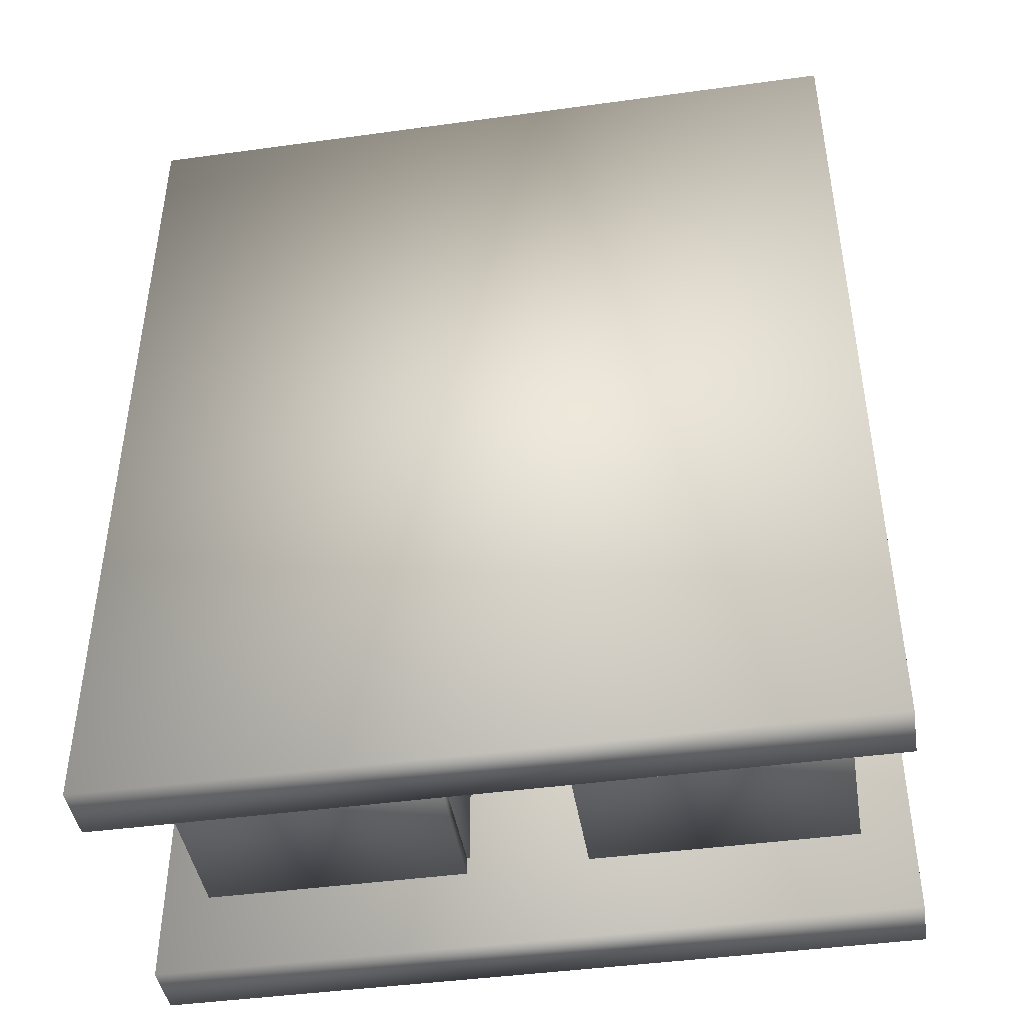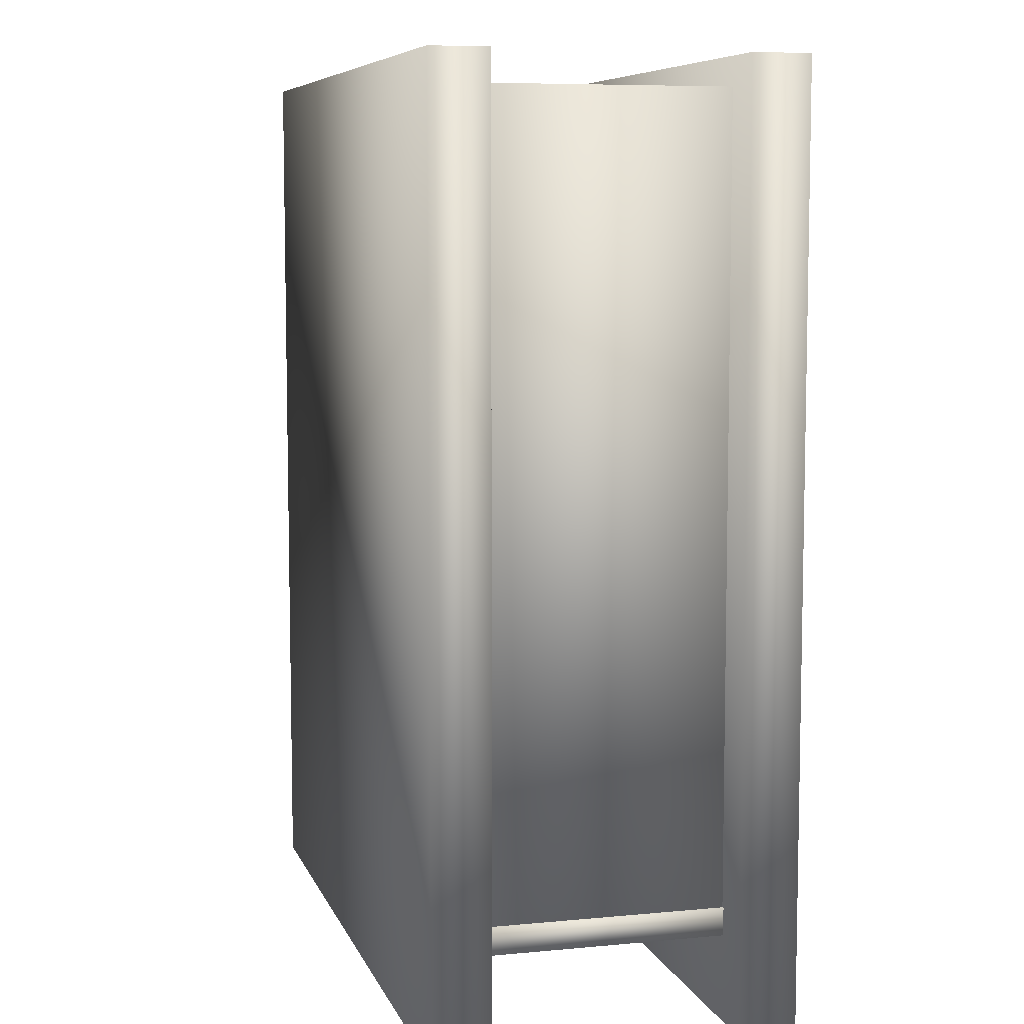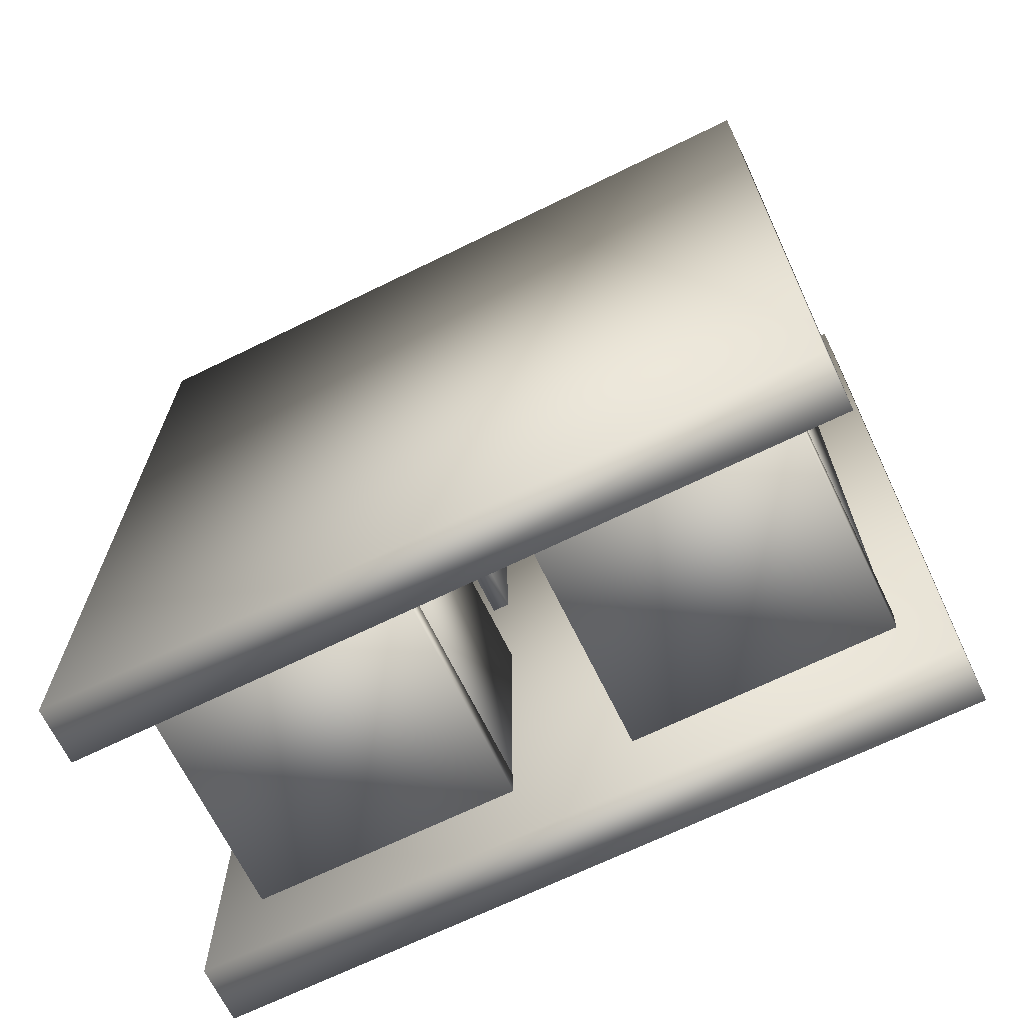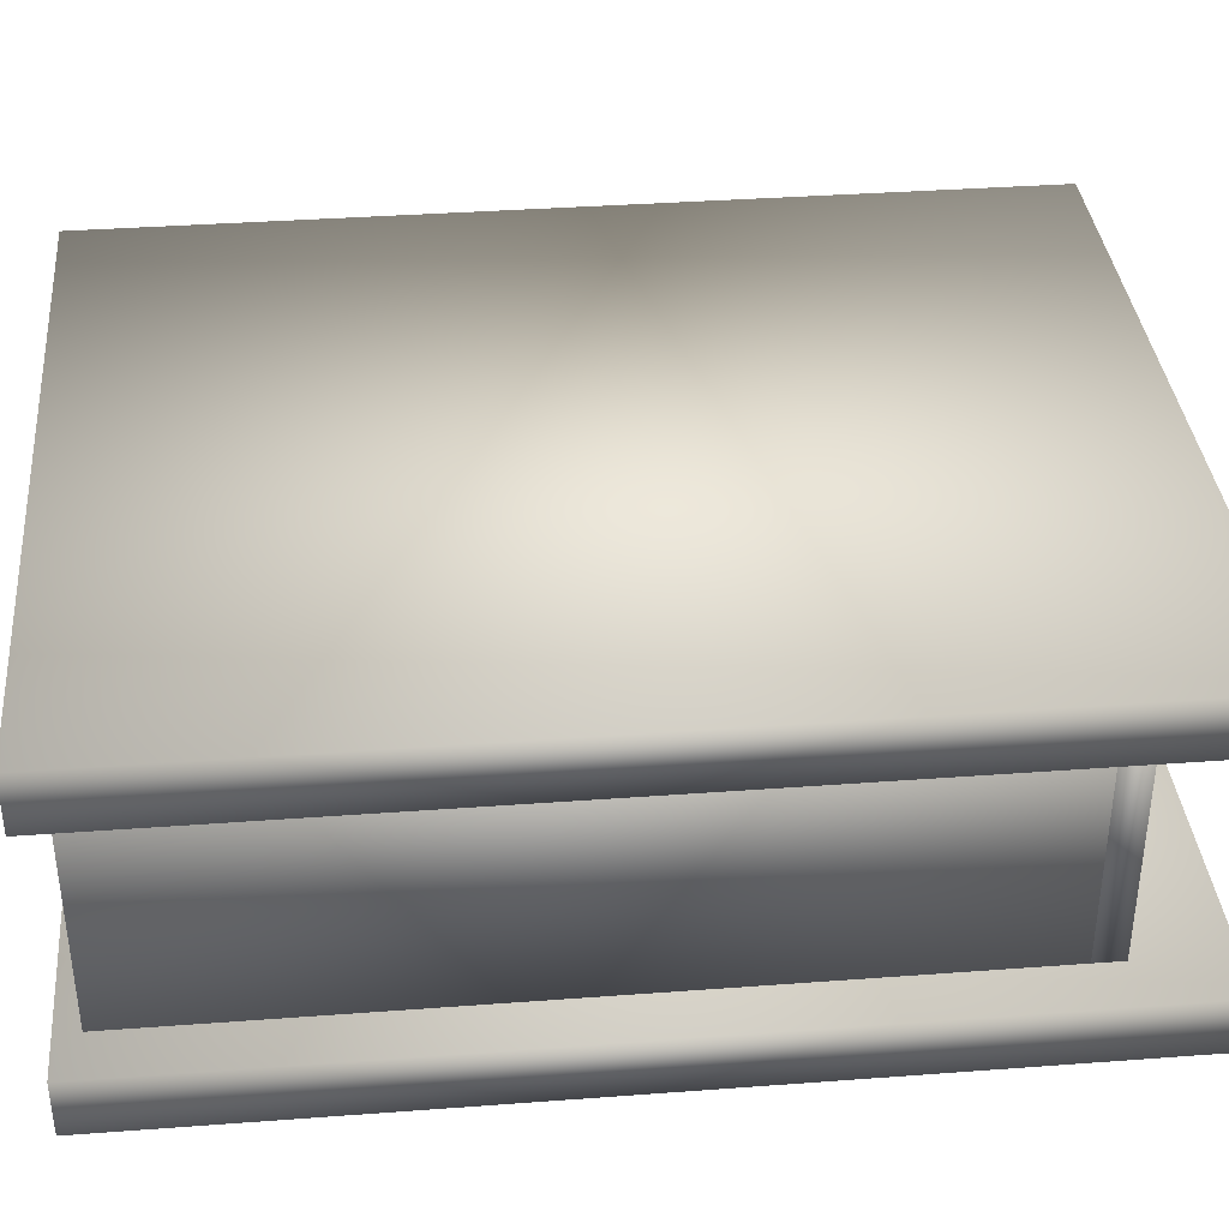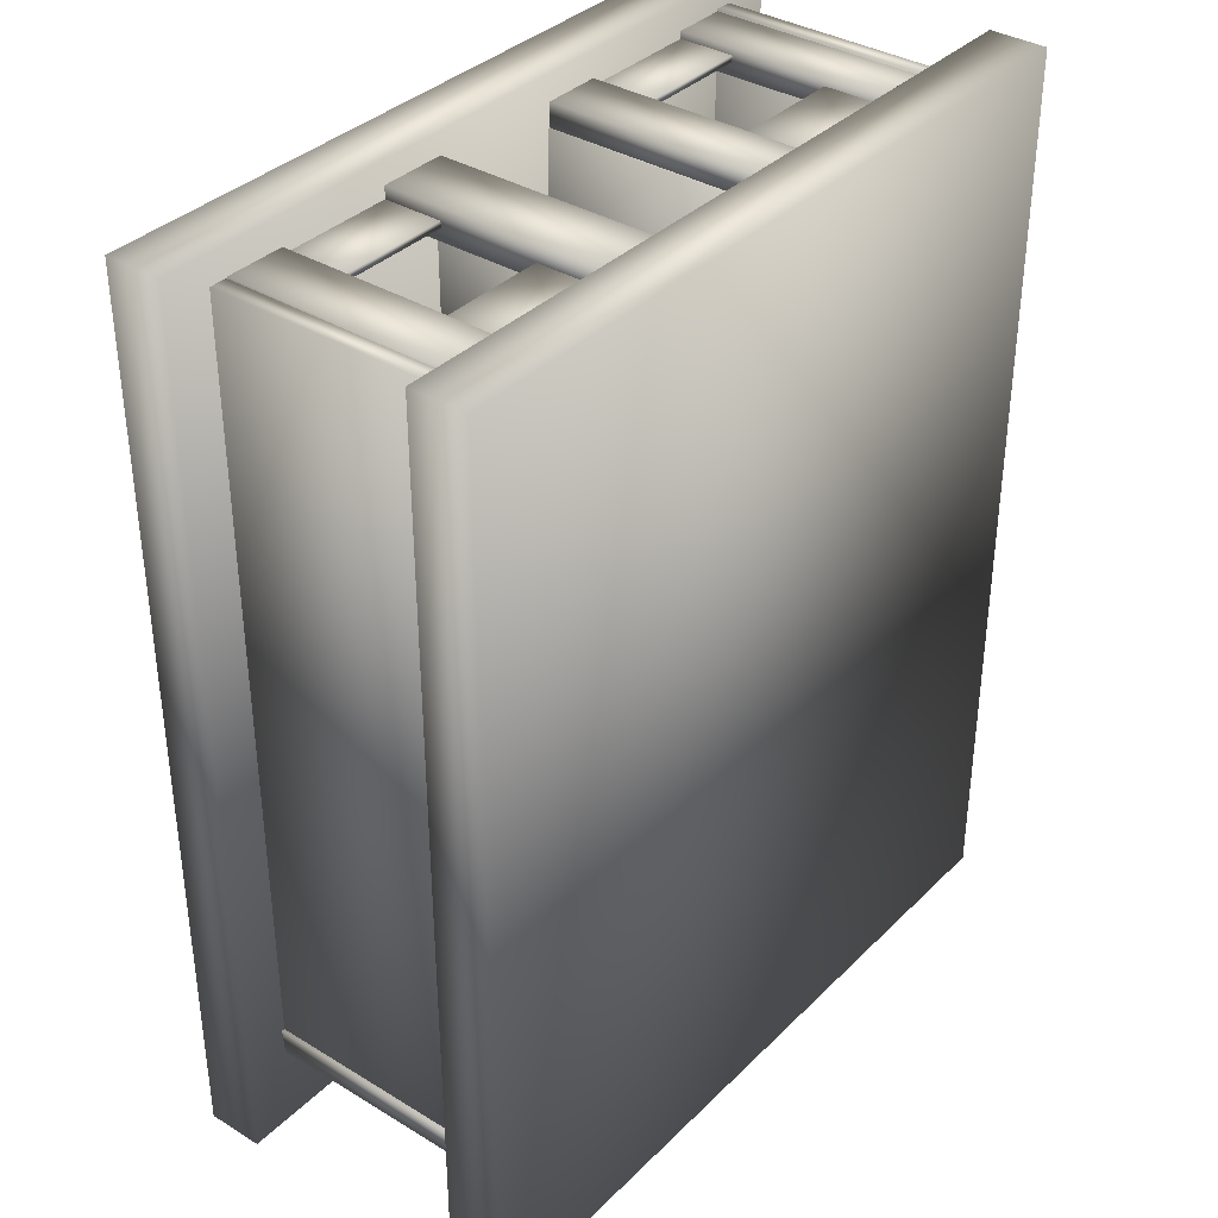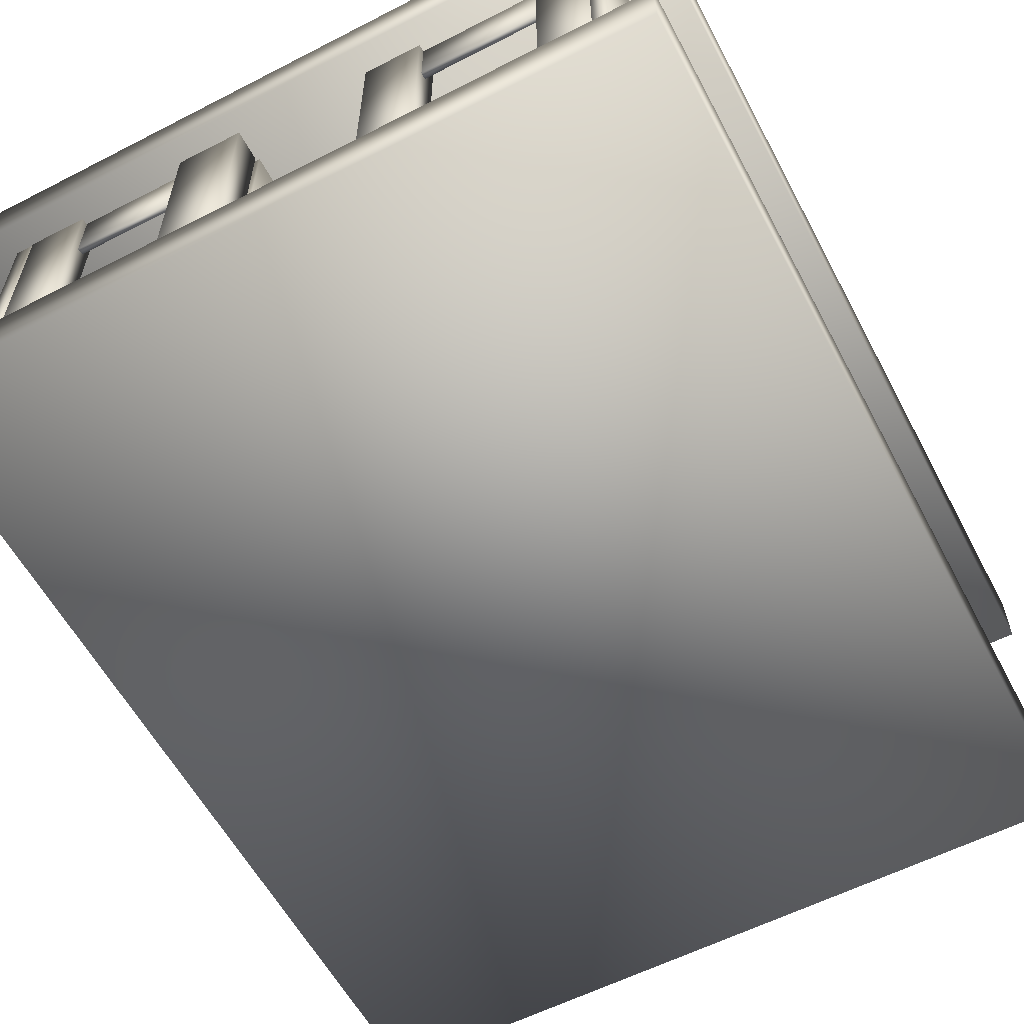
<metadata>
{"format":"obj","ext":"obj","renderer":"f3d","projection":"perspective","resolution":1024,"background":"white","views":[{"elev":-43.7,"azim":9.2,"up":"+Z"},{"elev":7.5,"azim":-105.2,"up":"+Z"},{"elev":-68.3,"azim":-153.9,"up":"+Z"},{"elev":36.8,"azim":84.5,"up":"+Y"},{"elev":36.2,"azim":-51.5,"up":"+Z"},{"elev":-58.7,"azim":27.9,"up":"+Y"}]}
</metadata>
<code>
v  0.8767 30 2.66
v  -31 30 2.66
v  -31 0 2.66
v  0.8767 0 2.66
v  0.8767 30 -0.6294
v  0.8767 0 -0.6294
v  -30.81 30 -0.6294
v  -30.81 0 -0.6294
o Line001
g Line001
f 1 2 3
f 3 4 1
f 5 1 4
f 4 6 5
f 7 5 6
f 6 8 7
f 2 7 8
f 8 3 2
f 8 6 4
f 4 3 8
f 7 2 1
f 1 5 7
v  15.61 30 3.342
v  15.61 30 -0.1724
v  15.61 0 -0.1724
v  15.61 0 3.342
v  47.72 30 3.342
v  47.72 0 3.342
v  47.72 30 -0.1724
v  47.72 0 -0.1724
o Line002
g Line002
f 9 10 11
f 11 12 9
f 13 9 12
f 12 14 13
f 15 13 14
f 14 16 15
f 10 15 16
f 16 11 10
f 12 11 16
f 16 14 12
f 15 10 9
f 9 13 15
v  45.75 30 96.49
v  45.75 30 3.189
v  45.75 0 3.189
v  45.75 0 96.49
v  47.72 30 96.49
v  47.72 0 96.49
v  47.72 30 3.288
v  47.72 0 3.288
o Line003
g Line003
f 17 18 19
f 19 20 17
f 21 17 20
f 20 22 21
f 23 21 22
f 22 24 23
f 18 23 24
f 24 19 18
f 24 22 20
f 20 19 24
f 23 18 17
f 17 21 23
v  -28.58 30 95.94
v  -30.65 30 95.94
v  -30.65 0 95.94
v  -28.58 0 95.94
v  -28.58 30 2.453
v  -28.58 0 2.453
v  -30.62 30 2.453
v  -30.62 0 2.453
o Line006
g Line006
f 25 26 27
f 27 28 25
f 29 25 28
f 28 30 29
f 31 29 30
f 30 32 31
f 26 31 32
f 32 27 26
f 32 30 28
f 28 27 32
f 31 26 25
f 25 29 31
v  -28.39 30 96.04
v  -28.39 30 93.31
v  -28.39 0 93.31
v  -28.39 0 96.04
v  -21.3 30 96.04
v  -21.3 0 96.04
v  -21.3 30 93.45
v  -21.3 0 93.45
o Line007
g Line007
f 33 34 35
f 35 36 33
f 37 33 36
f 36 38 37
f 39 37 38
f 38 40 39
f 34 39 40
f 40 35 34
f 40 38 36
f 36 35 40
f 39 34 33
f 33 37 39
v  -7.362 30 96.72
v  -7.362 30 93.04
v  -7.362 0 93.04
v  -7.362 0 96.72
v  0.6834 30 96.72
v  0.6834 0 96.72
v  0.6834 30 93.04
v  0.6834 0 93.04
o Line008
g Line008
f 41 42 43
f 43 44 41
f 45 41 44
f 44 46 45
f 47 45 46
f 46 48 47
f 42 47 48
f 48 43 42
f 44 43 48
f 48 46 44
f 47 42 41
f 41 45 47
v  -7.368 10.41 94.81
v  -21.24 10.41 94.81
v  -21.24 -0.422 94.81
v  -7.368 -0.422 94.81
v  -7.368 10.41 94.04
v  -7.368 -0.422 94.04
v  -21.08 10.41 94.04
v  -21.08 -0.422 94.04
o Line009
g Line009
f 49 50 51
f 51 52 49
f 53 49 52
f 52 54 53
f 55 53 54
f 54 56 55
f 50 55 56
f 56 51 50
f 56 54 52
f 52 51 56
f 55 50 49
f 49 53 55
v  24.34 29.89 96.2
v  17.28 29.89 96.2
v  17.28 -0.1099 96.2
v  24.34 -0.1099 96.2
v  24.34 29.89 92.93
v  24.34 -0.1099 92.93
v  17.28 29.89 92.93
v  17.28 -0.1099 92.93
o Line010
g Line010
f 57 58 59
f 59 60 57
f 61 57 60
f 60 62 61
f 63 61 62
f 62 64 63
f 58 63 64
f 64 59 58
f 60 59 64
f 64 62 60
f 63 58 57
f 57 61 63
v  46.21 29.71 96.22
v  39.19 29.71 96.22
v  39.19 0 96.22
v  46.21 0 96.22
v  46.21 29.71 93.02
v  46.21 0 93.02
v  39.19 29.71 93.02
v  39.19 0 93.02
o Line012
g Line012
f 65 66 67
f 67 68 65
f 69 65 68
f 68 70 69
f 71 69 70
f 70 72 71
f 66 71 72
f 72 67 66
f 68 67 72
f 72 70 68
f 71 66 65
f 65 69 71
v  -0.4332 30 35.88
v  -0.4332 30 1.562
v  -0.4332 0 1.562
v  -0.4332 0 35.88
v  1.173 30 35.88
v  1.173 0 35.88
v  1.173 30 1.562
v  1.173 0 1.562
o Line020
g Line020
f 73 74 75
f 75 76 73
f 77 73 76
f 76 78 77
f 79 77 78
f 78 80 79
f 74 79 80
f 80 75 74
f 76 75 80
f 80 78 76
f 79 74 73
f 73 77 79
v  15.78 30 35.45
v  15.78 30 2.438
v  15.78 0 2.438
v  15.78 0 35.45
v  17.97 30 35.45
v  17.97 0 35.45
v  17.97 30 2.584
v  17.97 0 2.584
o Line021
g Line021
f 81 82 83
f 83 84 81
f 85 81 84
f 84 86 85
f 87 85 86
f 86 88 87
f 82 87 88
f 88 83 82
f 88 86 84
f 84 83 88
f 87 82 81
f 81 85 87
v  1.081 30 92.77
v  -0.2181 30 92.77
v  -0.2181 0 92.77
v  1.081 0 92.77
v  1.081 30 51.53
v  1.081 0 51.53
v  -0.2181 30 51.53
v  -0.2181 0 51.53
o Line022
g Line022
f 89 90 91
f 91 92 89
f 93 89 92
f 92 94 93
f 95 93 94
f 94 96 95
f 90 95 96
f 96 91 90
f 92 91 96
f 96 94 92
f 95 90 89
f 89 93 95
v  18.48 30 93.31
v  17.02 30 93.31
v  17.02 0 93.31
v  18.48 0 93.31
v  18.48 30 51.9
v  18.48 0 51.9
v  16.37 30 51.9
v  16.37 0 51.9
o Line023
g Line023
f 97 98 99
f 99 100 97
f 101 97 100
f 100 102 101
f 103 101 102
f 102 104 103
f 98 103 104
f 104 99 98
f 100 99 104
f 104 102 100
f 103 98 97
f 97 101 103
v  39.22 10.54 95.28
v  24.15 10.54 95.28
v  24.15 -0.9653 95.28
v  39.22 -0.9653 95.28
v  39.22 10.54 94.44
v  39.22 -0.9653 94.44
v  24.32 10.54 94.44
v  24.32 -0.9653 94.44
o Line024
g Line024
f 105 106 107
f 107 108 105
f 109 105 108
f 108 110 109
f 111 109 110
f 110 112 111
f 106 111 112
f 112 107 106
f 112 110 108
f 108 107 112
f 111 106 105
f 105 109 111
v  -7.369 29.8 95.25
v  -21.23 29.8 95.25
v  -21.23 22.09 95.25
v  -7.369 22.09 95.25
v  -7.369 29.8 94.48
v  -7.369 22.09 94.48
v  -21.08 29.8 94.48
v  -21.08 22.09 94.48
o Line026
g Line026
f 113 114 115
f 115 116 113
f 117 113 116
f 116 118 117
f 119 117 118
f 118 120 119
f 114 119 120
f 120 115 114
f 120 118 116
f 116 115 120
f 119 114 113
f 113 117 119
v  39.94 29.83 95.33
v  23.11 29.83 95.33
v  23.11 22.34 95.33
v  39.94 22.34 95.33
v  39.94 29.83 94.56
v  39.94 22.34 94.56
v  23.3 29.83 94.56
v  23.3 22.34 94.56
o Line027
g Line027
f 121 122 123
f 123 124 121
f 125 121 124
f 124 126 125
f 127 125 126
f 126 128 127
f 122 127 128
f 128 123 122
f 128 126 124
f 124 123 128
f 127 122 121
f 121 125 127
v  -36.4 29.13 -10.86
v  53.77 29.13 -10.86
v  53.77 29.13 99.29
v  -36.4 29.13 99.29
v  53.77 36.01 -10.86
v  -36.4 36.01 -10.86
v  -36.4 36.01 99.29
v  53.77 36.01 99.29
o Box001
g Box001
f 129 130 131
f 131 132 129
f 133 134 135
f 135 136 133
f 132 131 136
f 136 135 132
f 133 136 131
f 131 130 133
f 130 129 134
f 134 133 130
f 129 132 135
f 135 134 129
v  -36.4 -6.766 -10.86
v  53.77 -6.766 -10.86
v  53.77 -6.766 99.29
v  -36.4 -6.766 99.29
v  53.77 0.1172 -10.86
v  -36.4 0.1172 -10.86
v  -36.4 0.1172 99.29
v  53.77 0.1172 99.29
o Box002
g Box002
f 137 138 139
f 139 140 137
f 141 142 143
f 143 144 141
f 140 139 144
f 144 143 140
f 141 144 139
f 139 138 141
f 138 137 142
f 142 141 138
f 137 140 143
f 143 142 137

</code>
